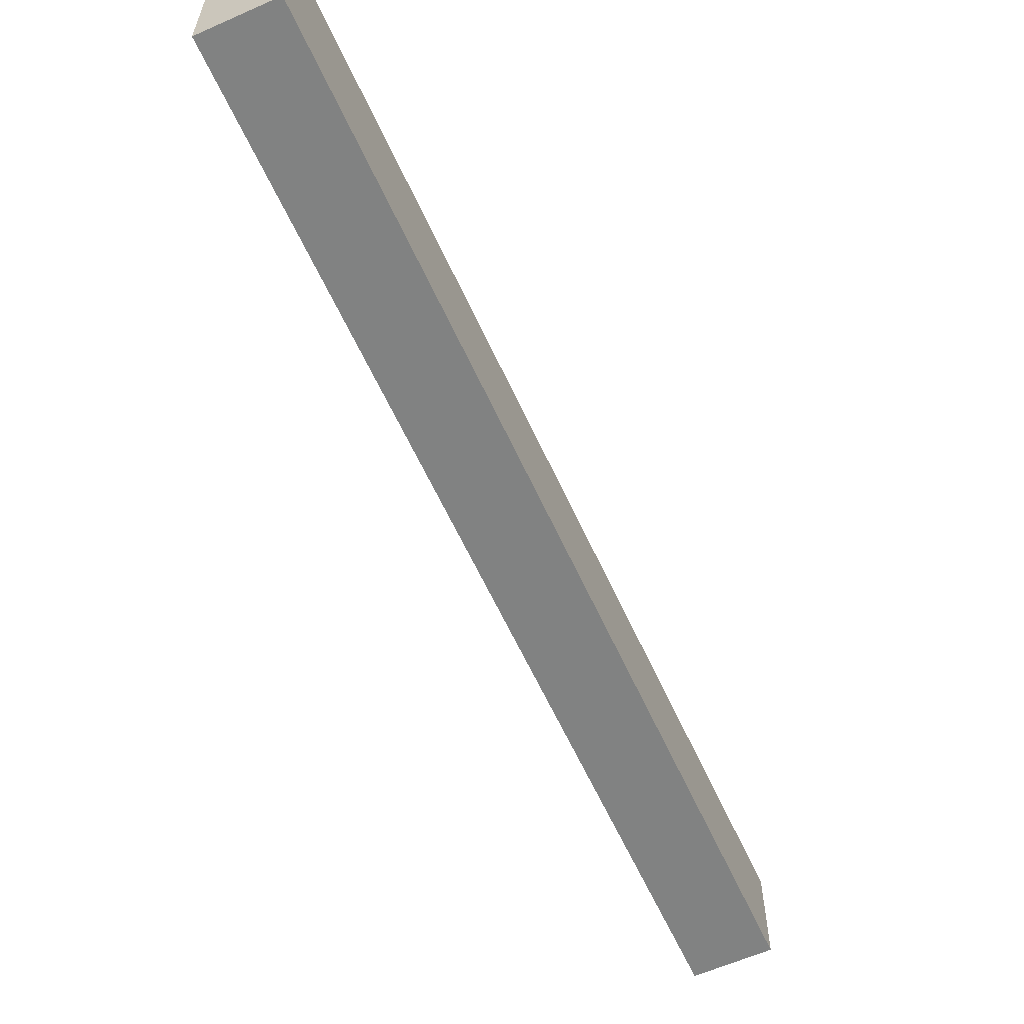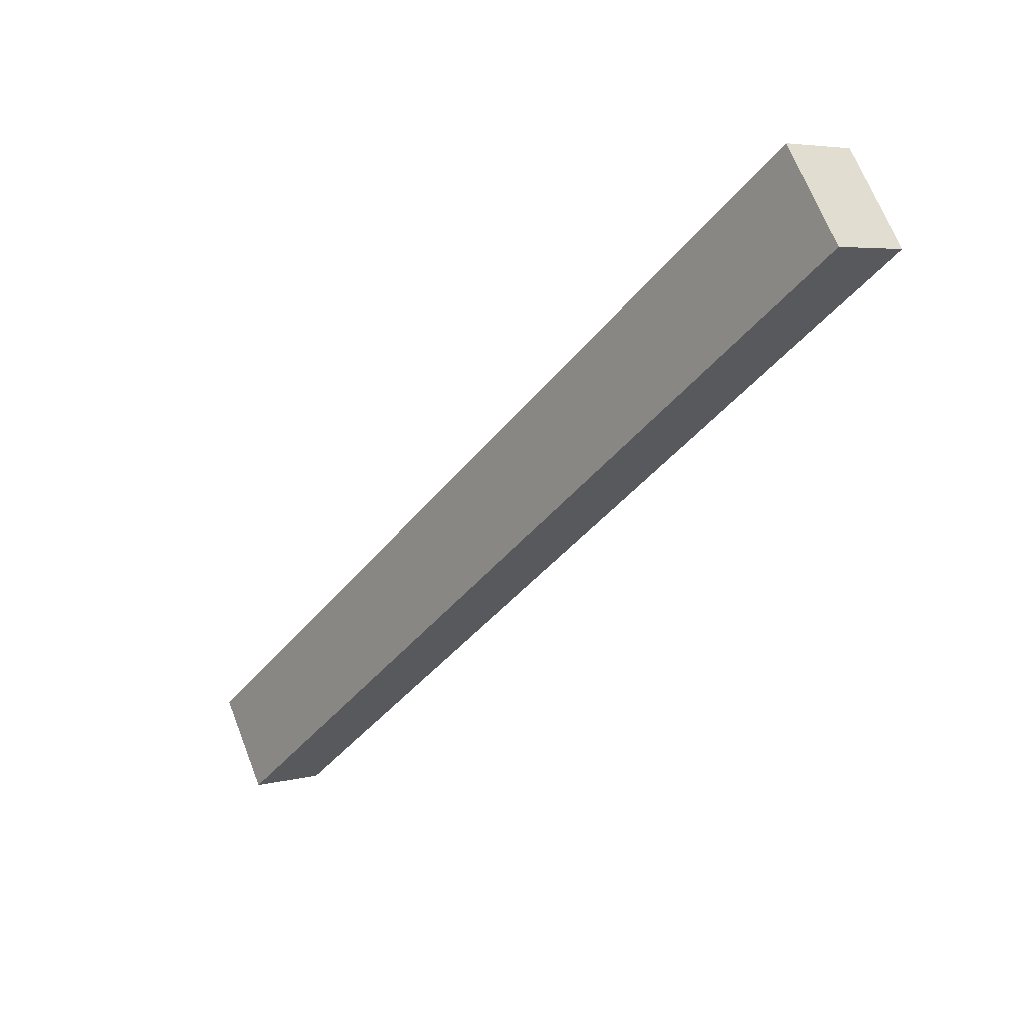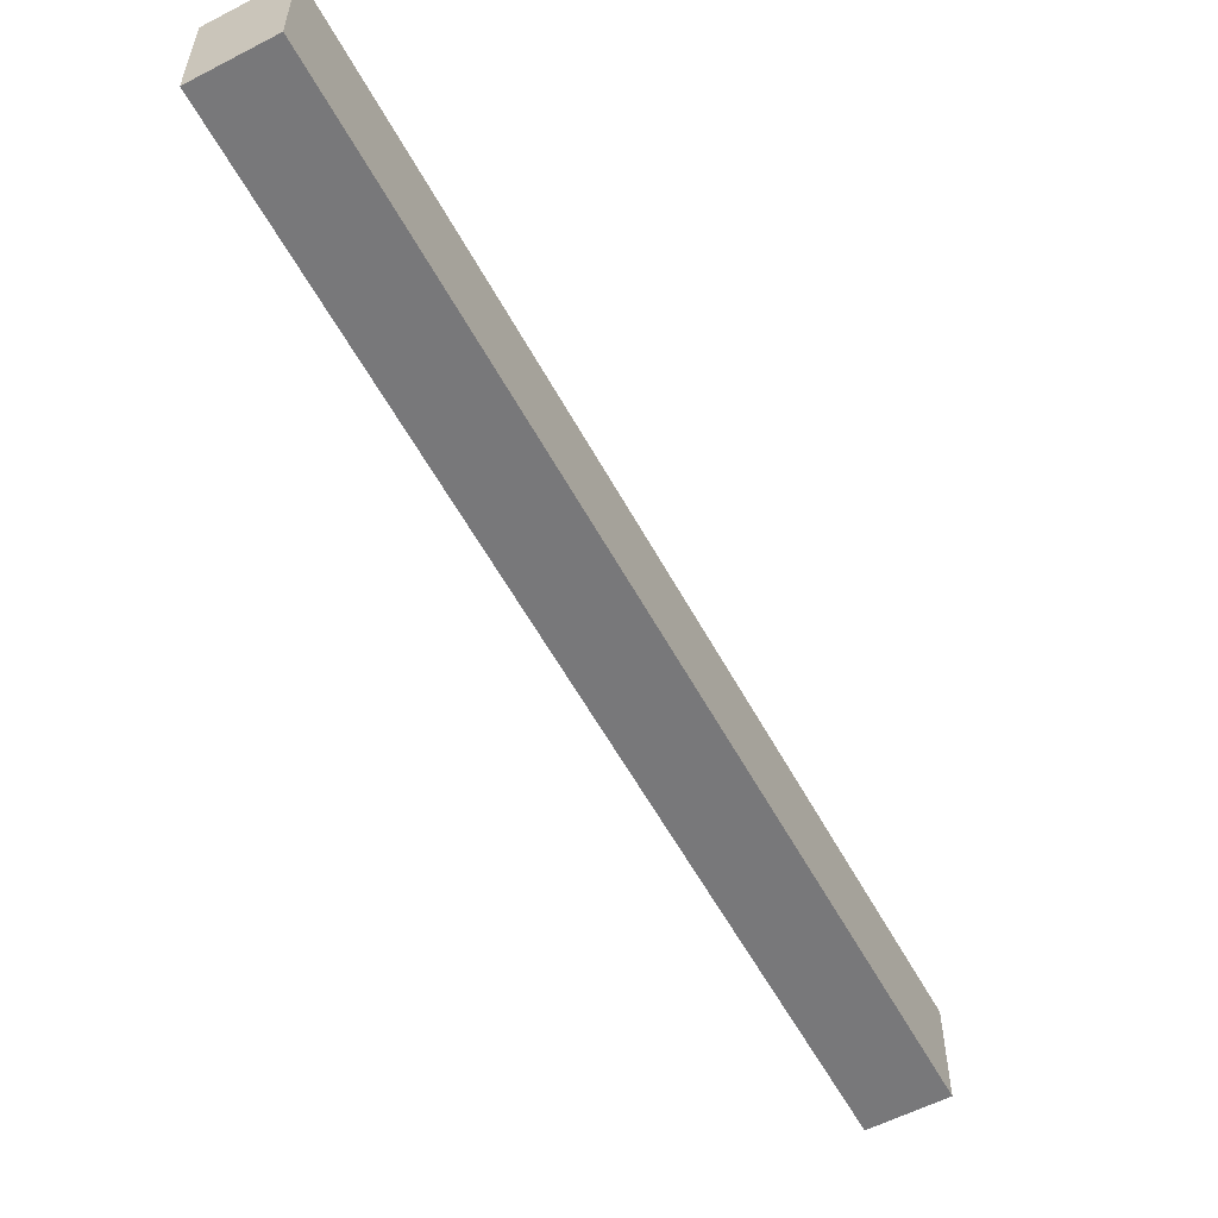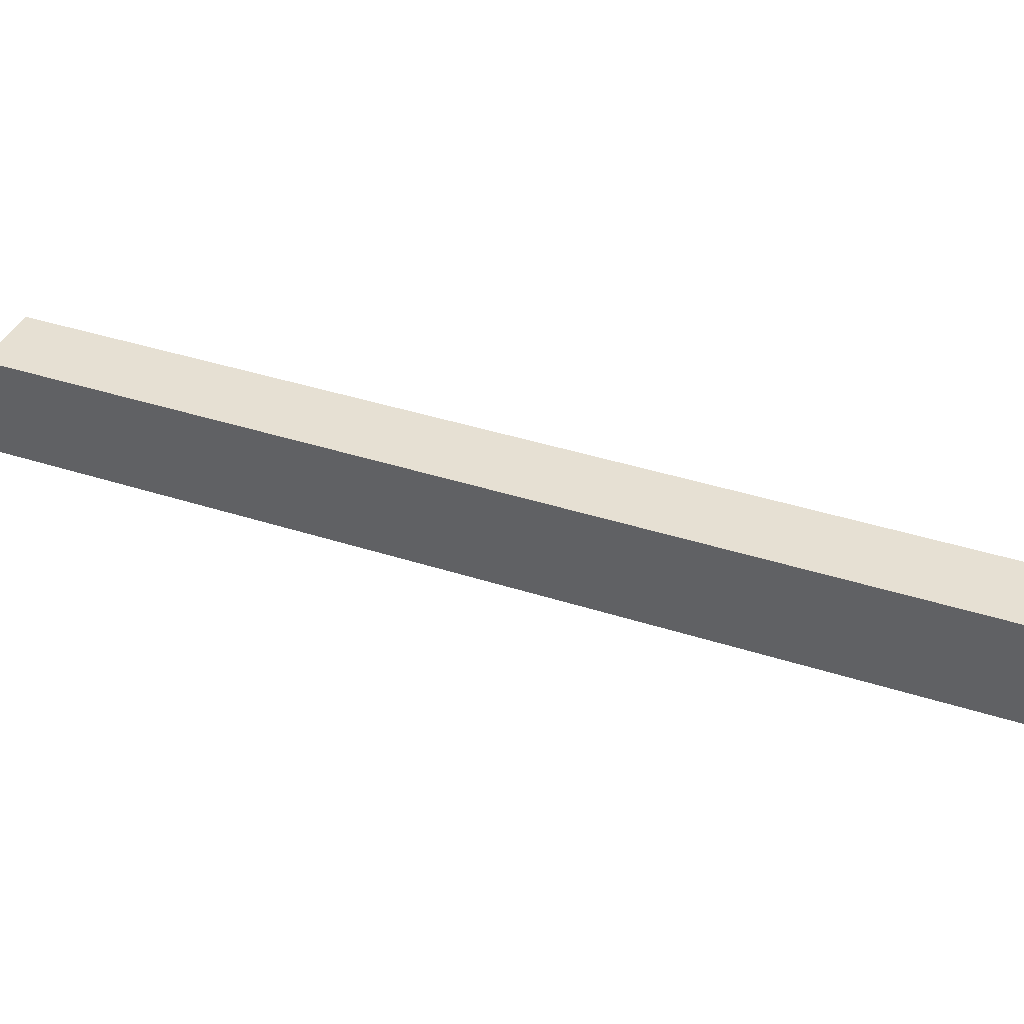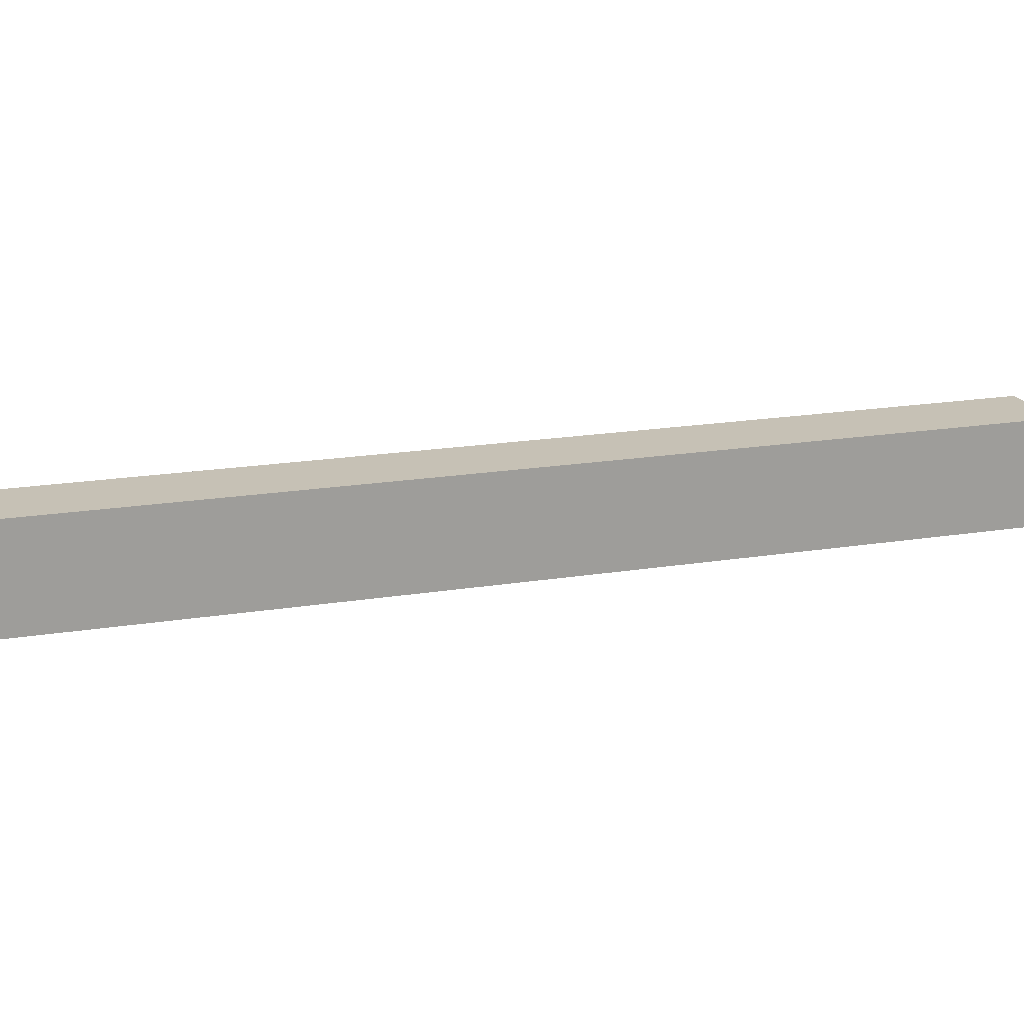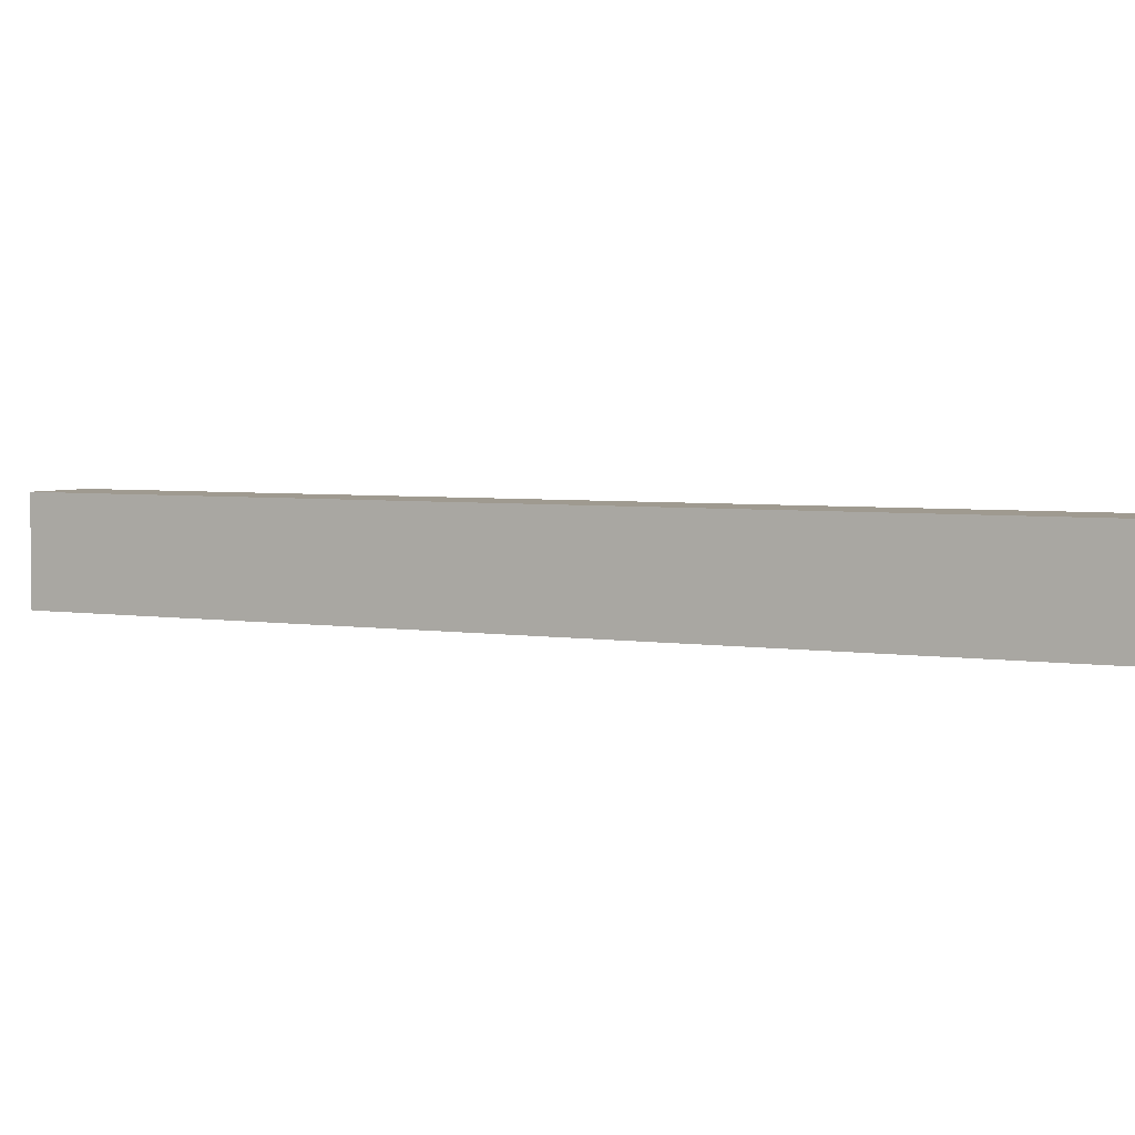
<metadata>
{"format":"obj","ext":"obj","renderer":"f3d","projection":"perspective","resolution":1024,"background":"white","views":[{"elev":-60.6,"azim":169.5,"up":"+Y"},{"elev":67.4,"azim":158.8,"up":"+Z"},{"elev":-57.6,"azim":-6.6,"up":"+Y"},{"elev":38.4,"azim":77.5,"up":"+Y"},{"elev":18.7,"azim":-142.3,"up":"+Y"},{"elev":3.9,"azim":83.6,"up":"+Y"}]}
</metadata>
<code>
o pilone3_Cube.057
v -27.55 11.28 -34.11
v -29.19 11.28 -35.26
v -25.16 11.28 -37.54
v -26.8 11.28 -38.68
v -27.55 13.93 -34.11
v -29.19 13.93 -35.26
v -26.8 13.93 -38.68
v -25.16 13.93 -37.54
v -40.11 11.28 -16.08
v -41.76 11.28 -17.22
v -40.11 13.93 -16.08
v -41.76 13.93 -17.22
f 3 2 4
f 6 8 7
f 2 7 4
f 4 8 3
f 1 10 2
f 3 5 1
f 9 12 10
f 5 9 1
f 2 12 6
f 6 11 5
f 3 1 2
f 6 5 8
f 2 6 7
f 4 7 8
f 1 9 10
f 3 8 5
f 9 11 12
f 5 11 9
f 2 10 12
f 6 12 11

</code>
